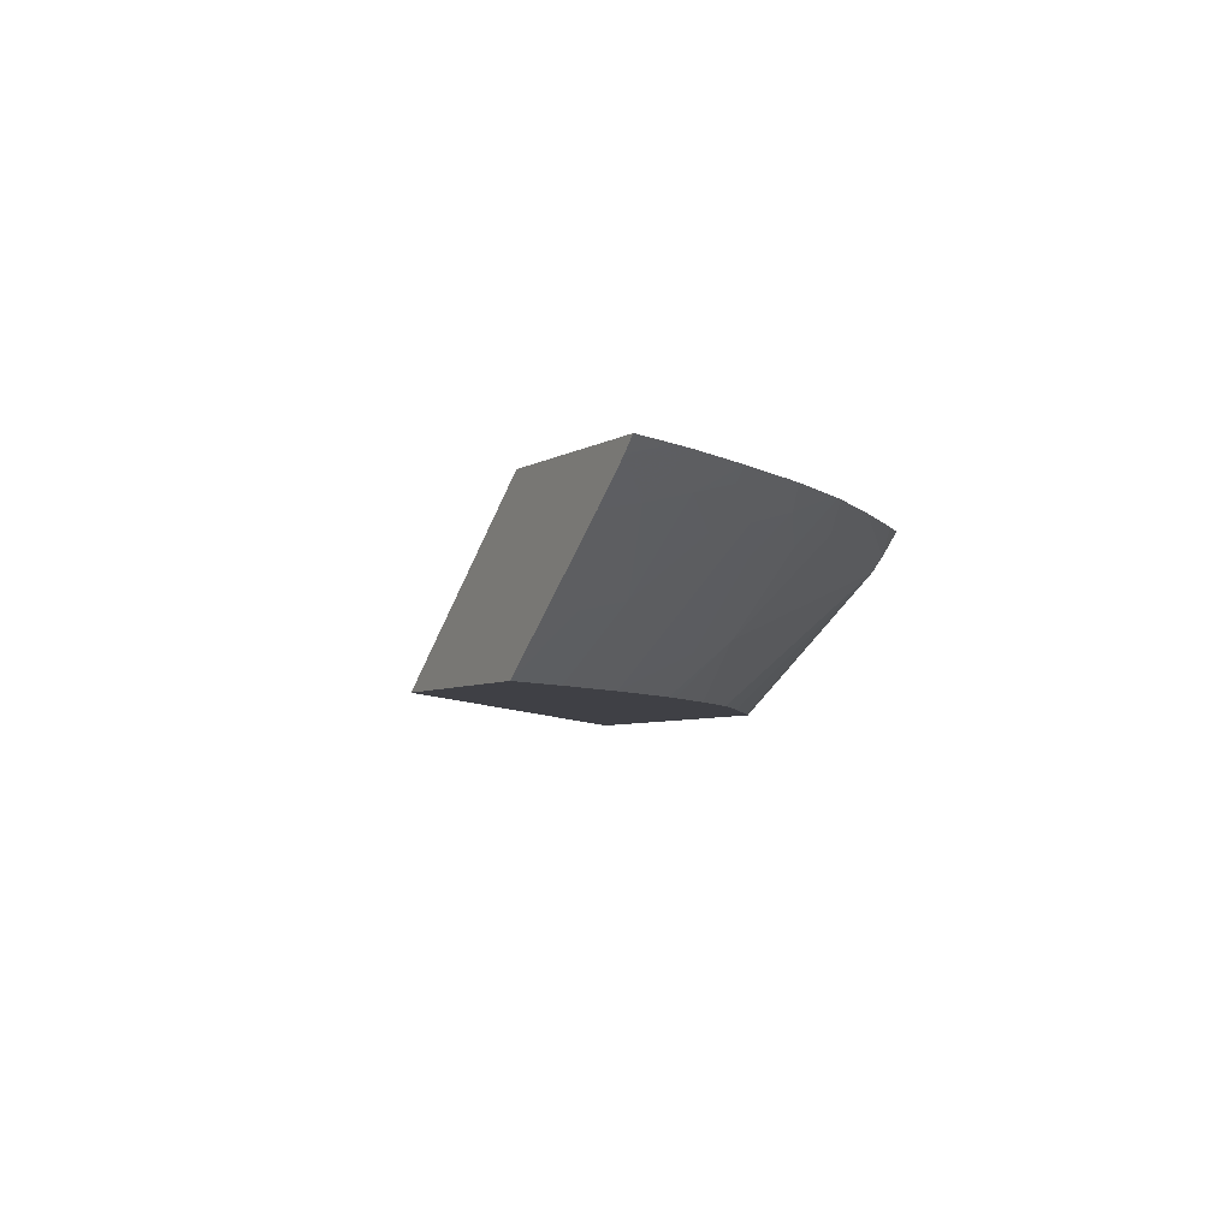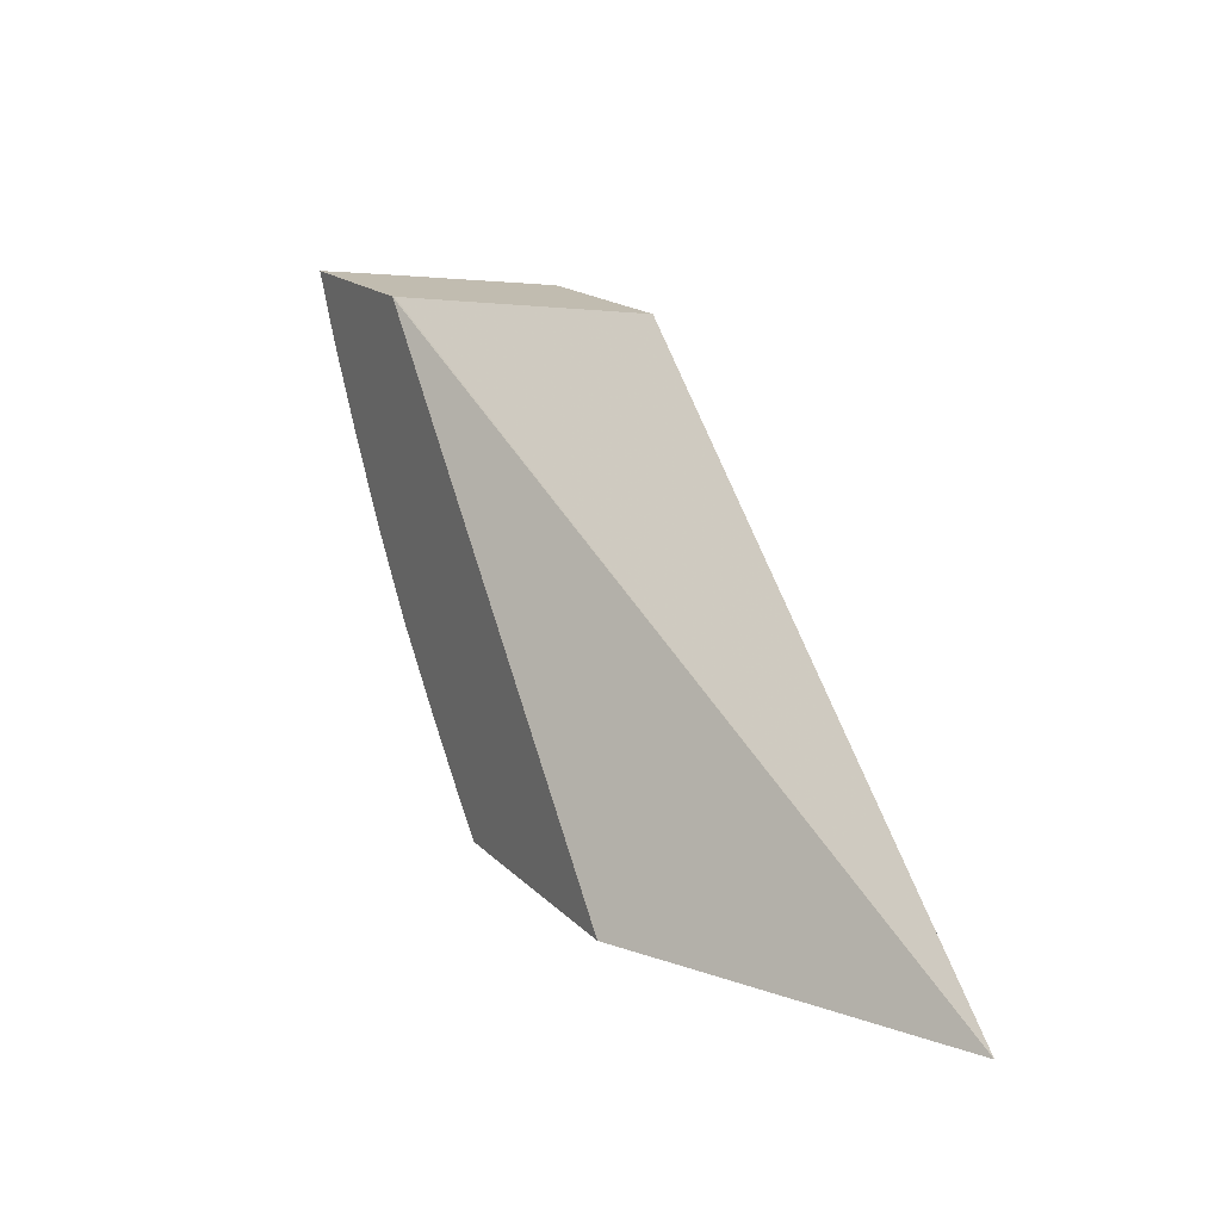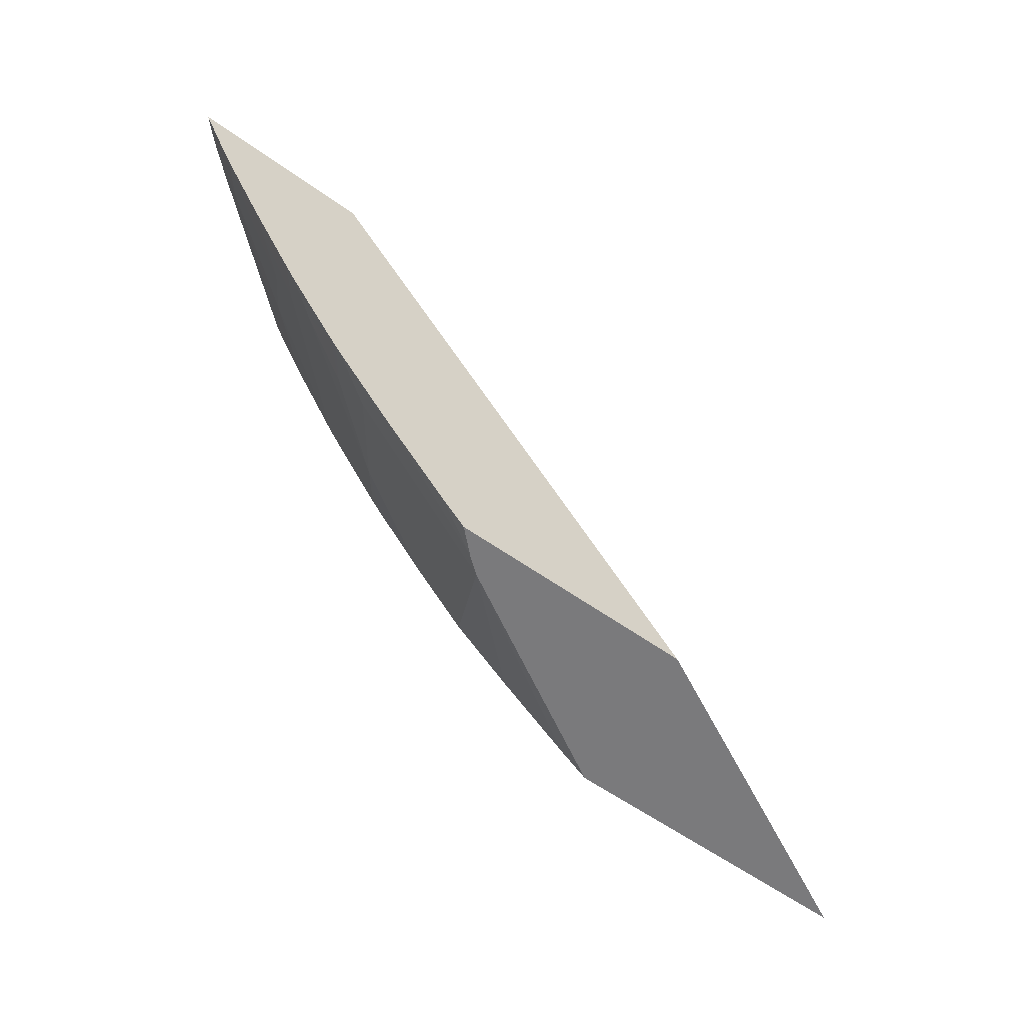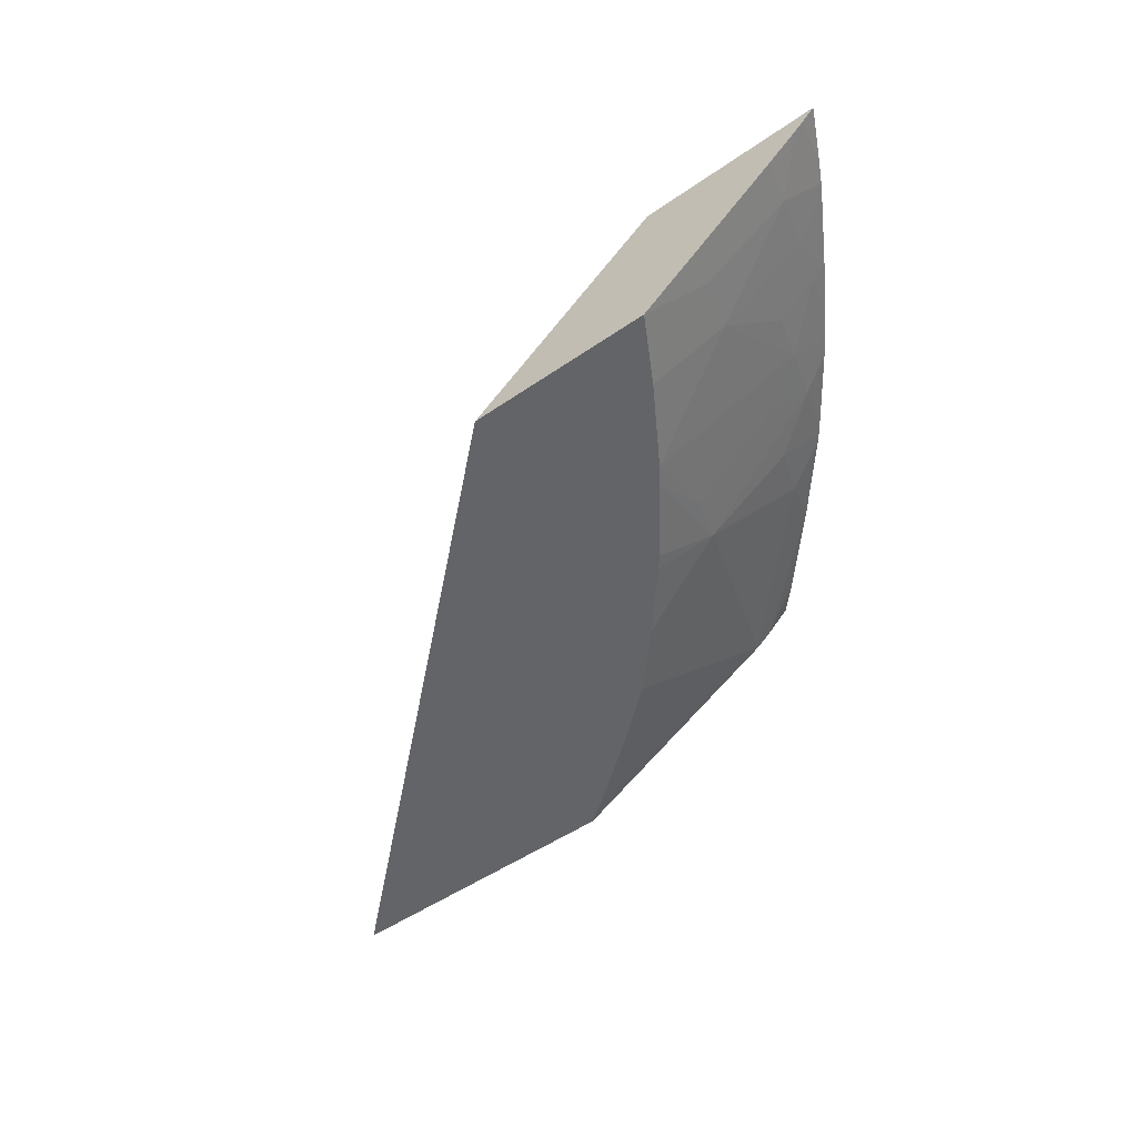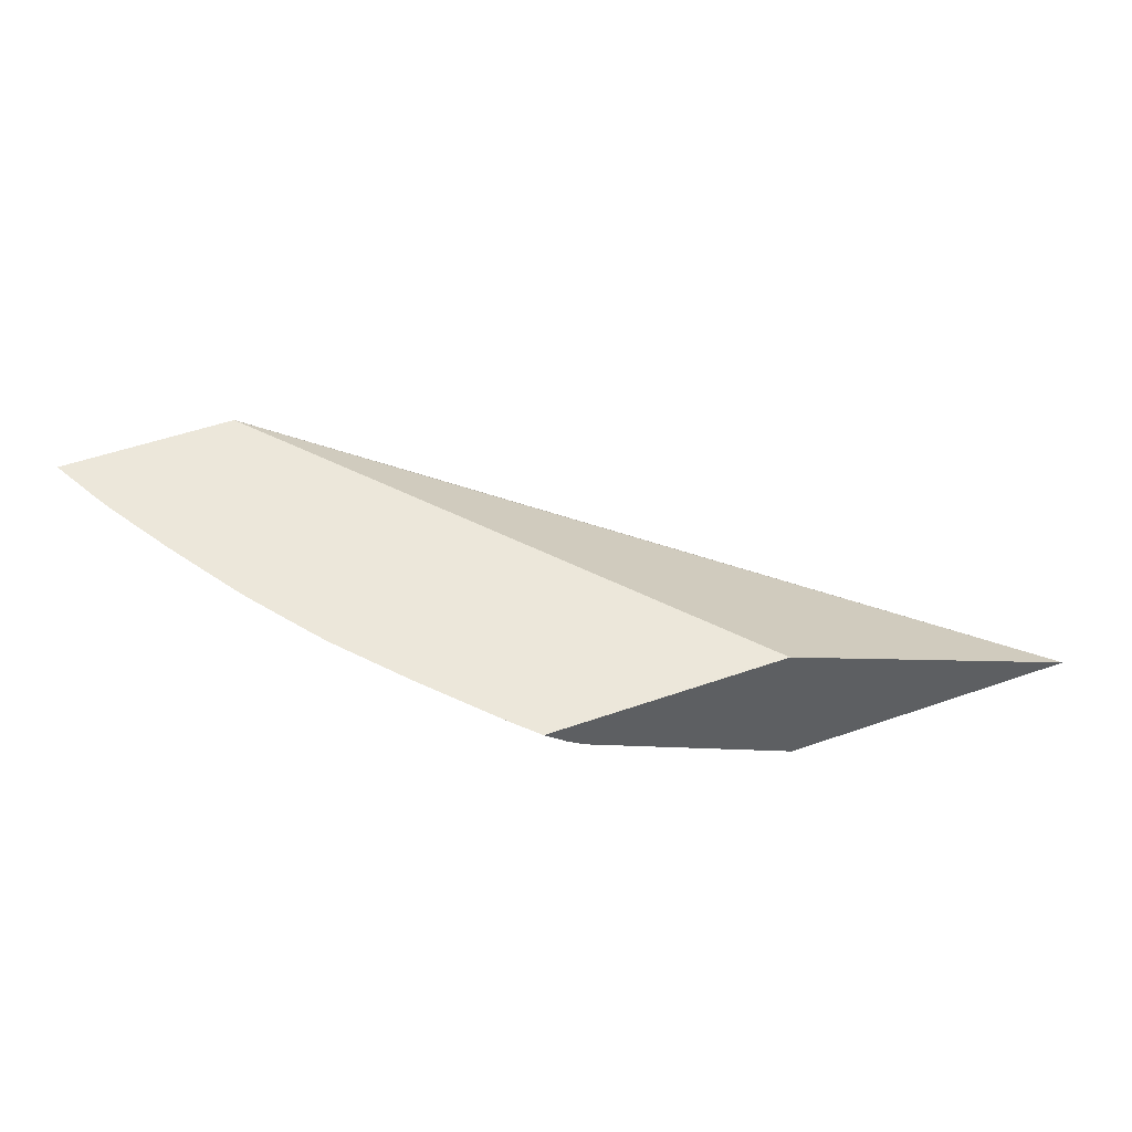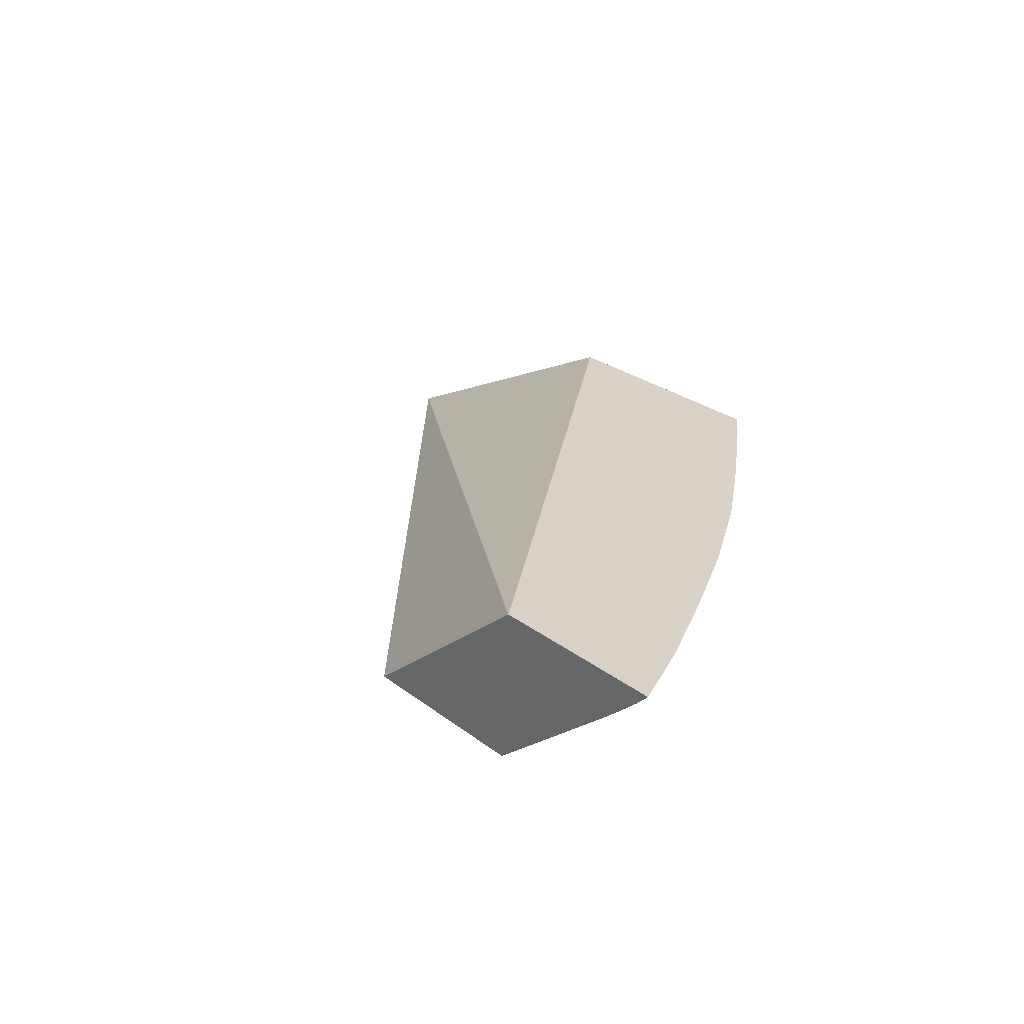
<metadata>
{"format":"obj","ext":"obj","renderer":"f3d","projection":"perspective","resolution":1024,"background":"white","views":[{"elev":-5.2,"azim":-119.2,"up":"+Z"},{"elev":16.6,"azim":62.0,"up":"+Y"},{"elev":-58.2,"azim":-36.5,"up":"+Y"},{"elev":-51.1,"azim":-143.1,"up":"+Z"},{"elev":50.4,"azim":-21.0,"up":"+Z"},{"elev":27.4,"azim":-130.9,"up":"+Z"}]}
</metadata>
<code>
v -0.05266 -0.06701 0.003564
v -0.0591 -0.06701 0.003564
v -0.05938 -0.06701 0.009117
v -0.03454 -0.08346 0.003564
v -0.05788 -0.0692 0.003564
v -0.06015 -0.07 0.005742
v -0.06064 -0.06821 0.005342
v -0.05913 -0.06701 0.003594
v -0.05944 -0.06701 0.009159
v -0.04564 -0.08346 0.009159
v -0.04505 -0.08346 0.003564
v -0.05625 -0.07185 0.003564
v -0.06066 -0.07356 0.008009
v -0.06117 -0.07191 0.00757
v -0.063 -0.0703 0.008306
v -0.06352 -0.06851 0.007855
v -0.06094 -0.06701 0.005087
v -0.06569 -0.06701 0.009159
v -0.05401 -0.08346 0.009159
v -0.04584 -0.08287 0.003564
v -0.05267 -0.08346 0.00797
v -0.05582 -0.07248 0.003564
v -0.05594 -0.0746 0.004789
v -0.05915 -0.07451 0.007309
v -0.06007 -0.07535 0.008508
v -0.0615 -0.0743 0.009159
v -0.06252 -0.07191 0.008727
v -0.063 -0.07191 0.009159
v -0.06431 -0.06967 0.009159
v -0.06449 -0.06936 0.009159
v -0.06522 -0.06701 0.008703
v -0.06492 -0.06701 0.008427
v -0.0639 -0.06701 0.007543
v -0.06526 -0.06701 0.008734
v -0.06487 -0.06864 0.009159
v -0.05482 -0.08261 0.009159
v -0.05379 -0.08346 0.008953
v -0.04602 -0.08273 0.003564
v -0.05324 -0.08346 0.008427
v -0.05757 -0.07838 0.008338
v -0.05537 -0.07628 0.005254
v -0.0537 -0.07722 0.004673
v -0.0503 -0.07923 0.003564
v -0.04834 -0.08089 0.003564
v -0.05418 -0.07478 0.003564
v -0.0595 -0.07715 0.009159
v -0.06115 -0.07484 0.009159
v -0.05828 -0.07659 0.007765
v -0.06212 -0.07331 0.009159
v -0.05704 -0.08012 0.009159
v -0.05906 -0.07772 0.009159
v -0.05384 -0.0752 0.003564
v -0.05209 -0.07727 0.003564
v -0.05924 -0.07748 0.009159
f 1 2 8
f 1 8 17
f 1 17 33
f 1 33 32
f 1 32 31
f 1 31 34
f 1 34 18
f 1 18 9
f 1 9 3
f 1 3 4
f 1 4 11
f 1 11 20
f 1 20 38
f 1 38 44
f 1 44 43
f 1 43 53
f 1 53 52
f 1 52 45
f 1 45 22
f 1 22 12
f 1 12 5
f 1 5 2
f 2 5 6
f 2 6 7
f 2 7 8
f 3 9 4
f 4 10 19
f 4 19 37
f 4 37 39
f 4 39 21
f 4 21 11
f 4 9 10
f 5 12 6
f 6 13 14
f 6 14 15
f 6 15 16
f 6 16 7
f 6 12 13
f 7 16 17
f 7 17 8
f 9 18 35
f 9 35 30
f 9 30 29
f 9 29 28
f 9 28 49
f 9 49 26
f 9 26 47
f 9 47 46
f 9 46 54
f 9 54 51
f 9 51 50
f 9 50 36
f 9 36 19
f 9 19 10
f 11 21 20
f 12 22 23
f 12 23 13
f 13 24 25
f 13 25 26
f 13 26 27
f 13 27 14
f 13 23 24
f 14 27 15
f 15 27 28
f 15 28 29
f 15 29 16
f 16 29 30
f 16 30 31
f 16 31 32
f 16 32 33
f 16 33 17
f 18 34 35
f 19 36 37
f 20 21 38
f 21 39 40
f 21 40 41
f 21 41 42
f 21 42 43
f 21 43 44
f 21 44 38
f 22 41 23
f 22 45 41
f 23 41 24
f 24 41 25
f 25 46 47
f 25 47 26
f 25 41 48
f 25 48 46
f 26 49 27
f 27 49 28
f 30 35 31
f 31 35 34
f 36 39 37
f 36 50 39
f 39 50 40
f 40 50 51
f 40 51 48
f 40 48 41
f 41 45 52
f 41 52 53
f 41 53 42
f 42 53 43
f 46 48 54
f 48 51 54

</code>
